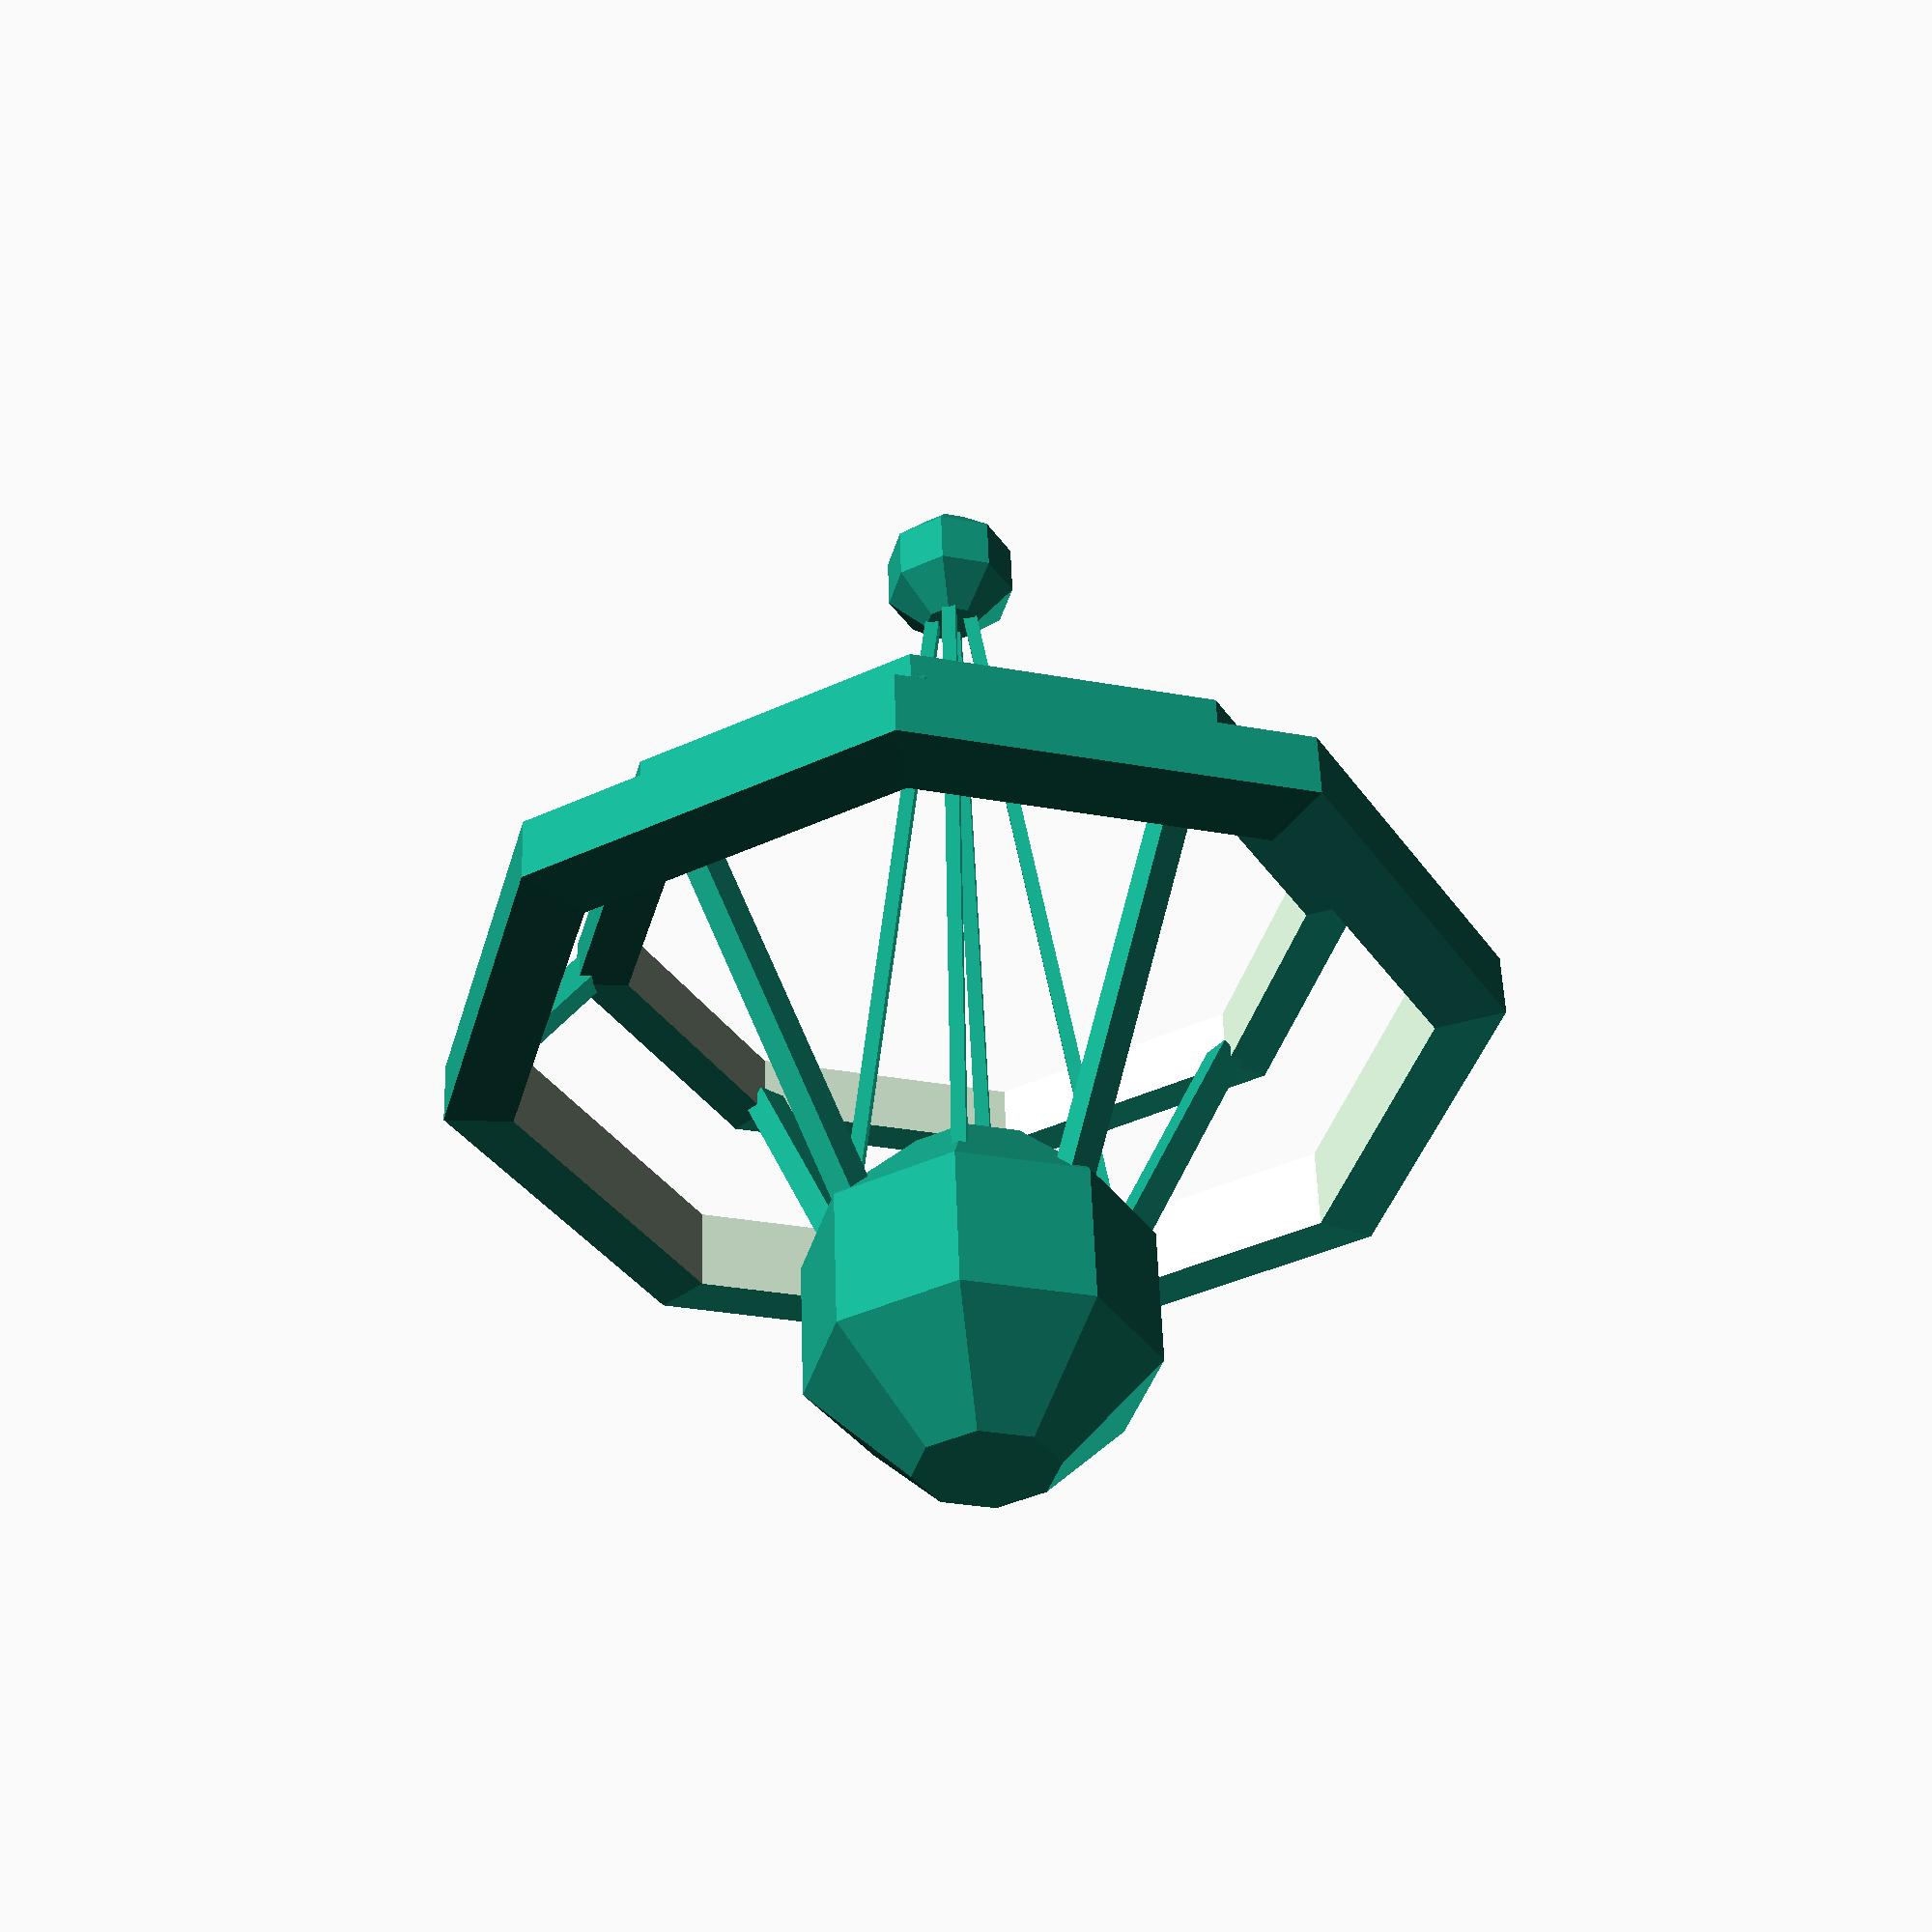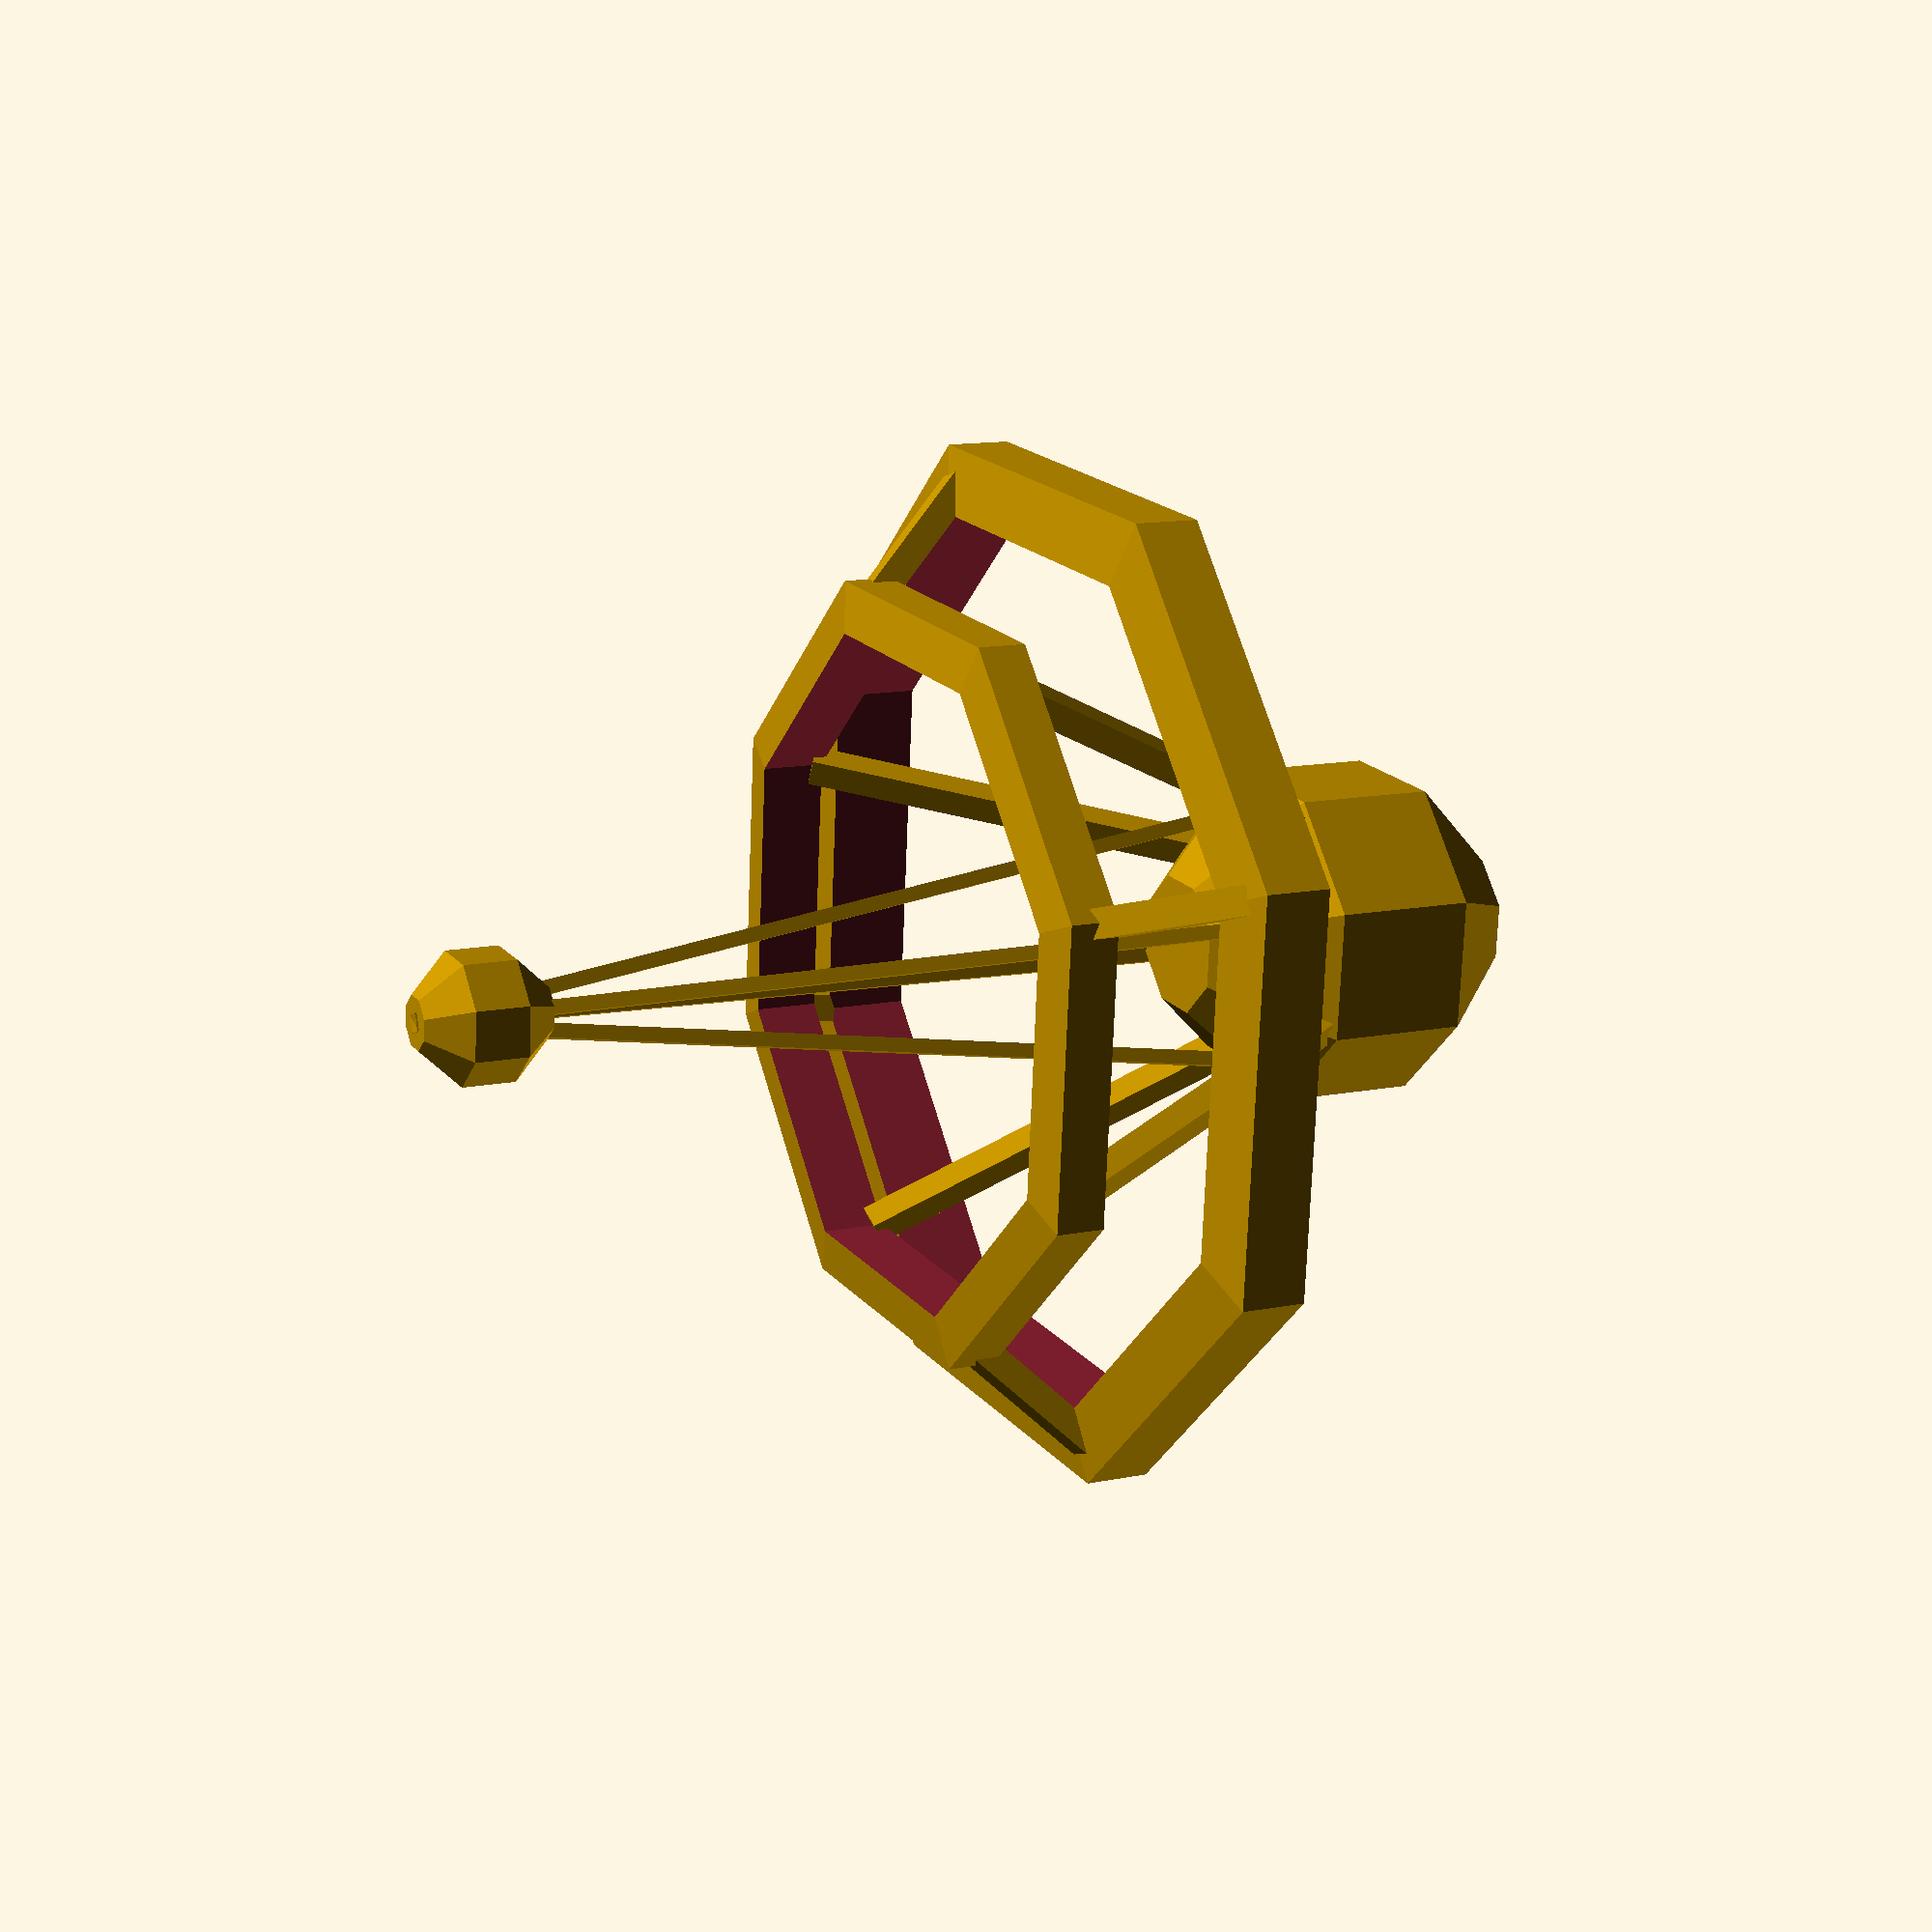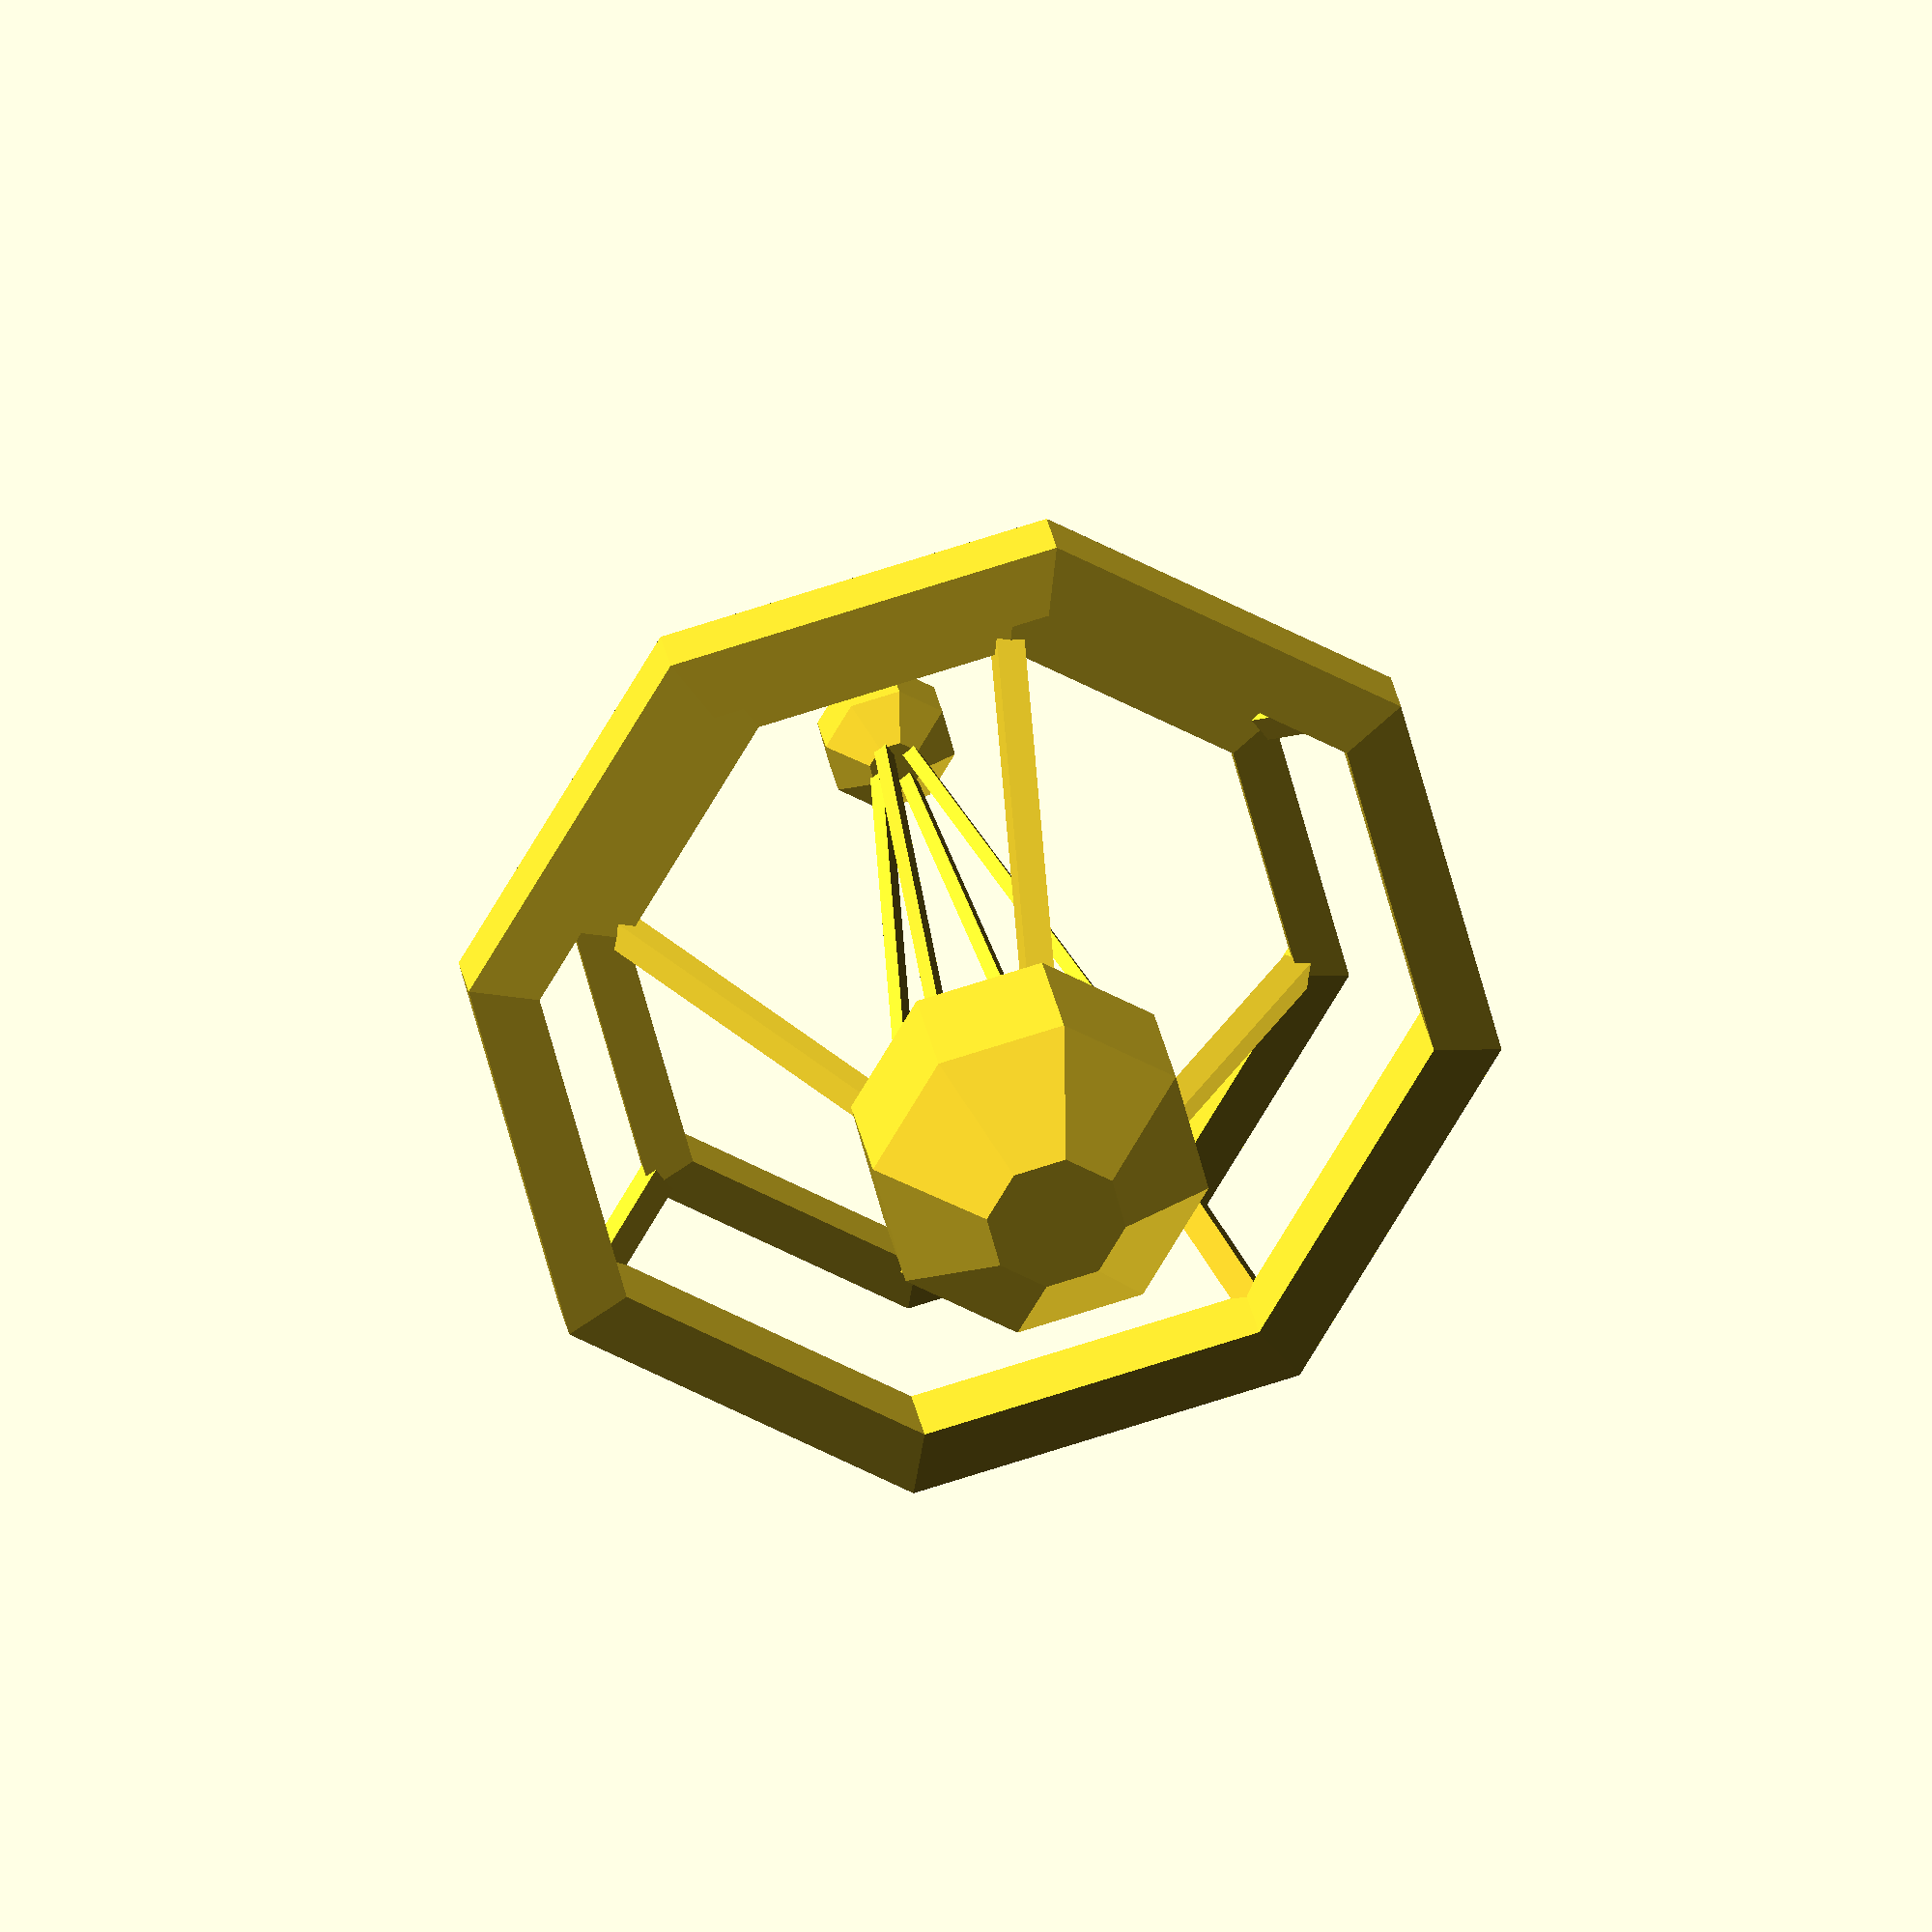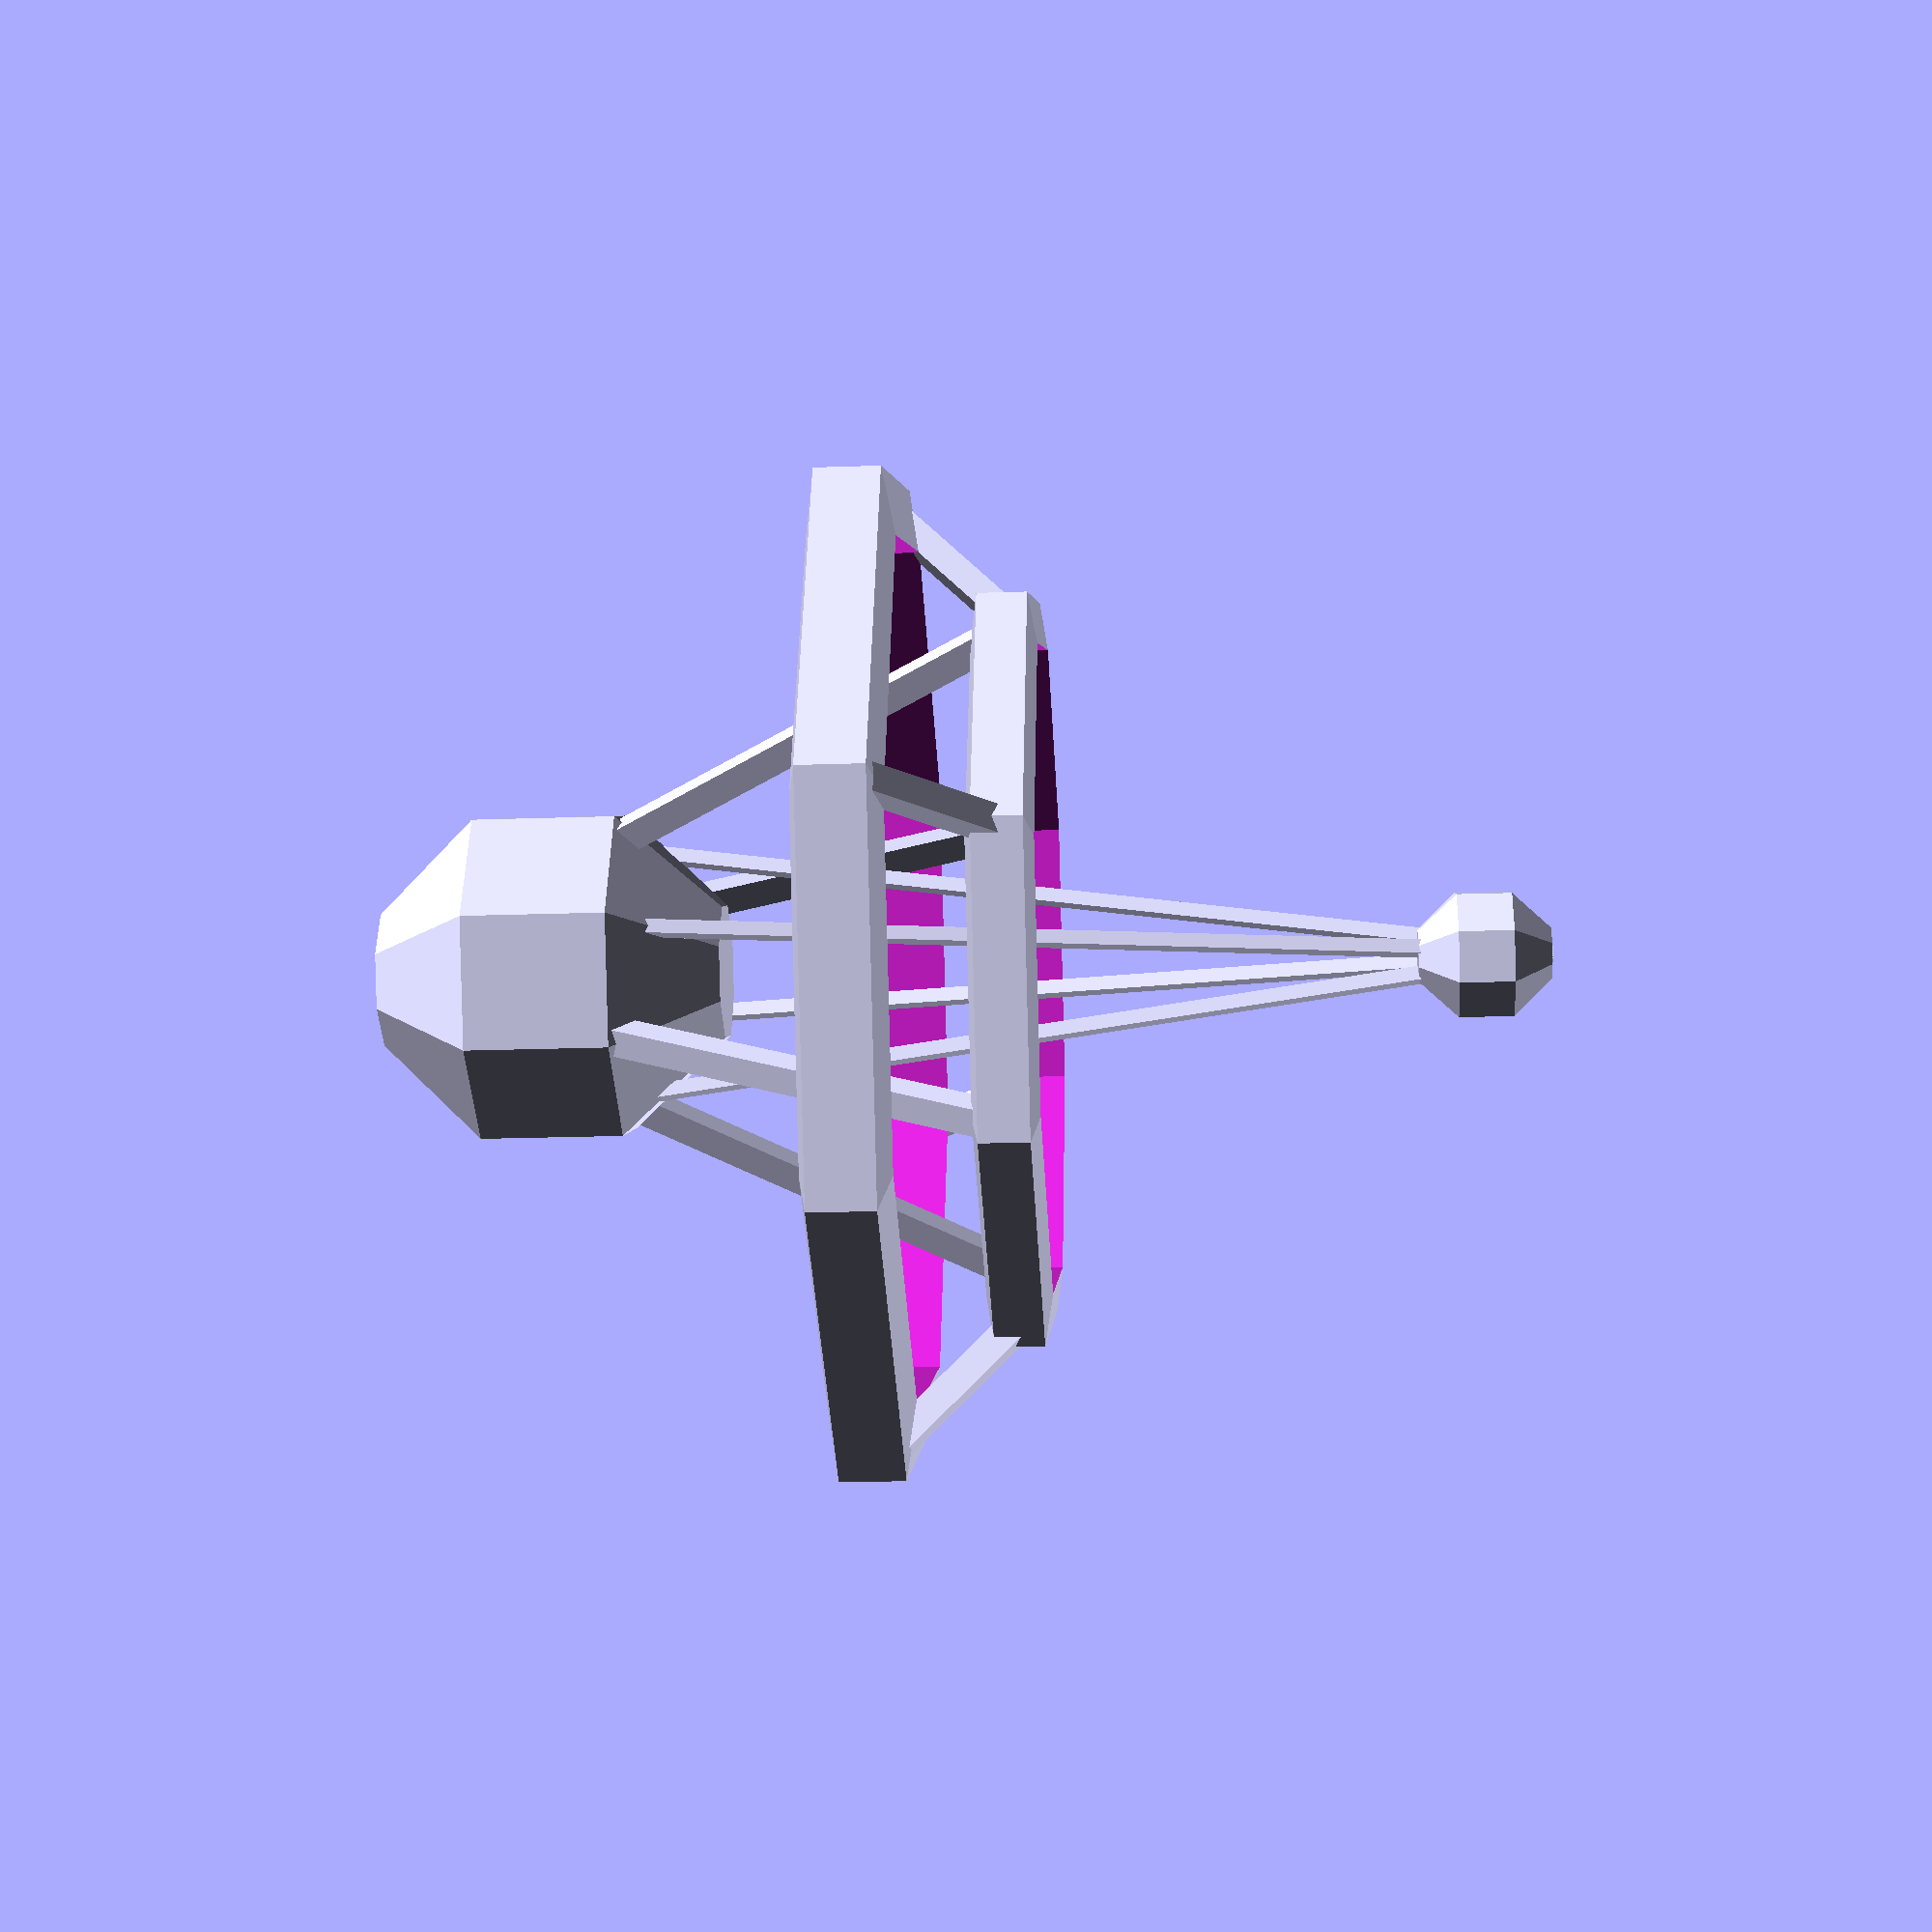
<openscad>

$fn=8;

module ring(radius)
{
	difference() {
		scale(v = [1, 1, 0.15])
			sphere(r = radius);
		cylinder(h = radius * 2, r1 = radius * 0.8, r2 = radius * 0.8, center = true);
	}
}

module spoke(thickness, length, angle, displacement)
{
	translate(v = [displacement, 0, 0])
		rotate(a = angle, v = [0, 1, 0])
			cube(size = [thickness, thickness, length], center = true);
}

module spoke_set(thickness, length, angle, displacement)
{
	spoke(thickness, length, angle, displacement);
	rotate(a = 90, v = [0, 0, 1])
		spoke(thickness, length, angle, displacement);
	rotate(a = -90, v = [0, 0, 1])
		spoke(thickness, length, angle, displacement);
	rotate(a = 180, v = [0, 0, 1])
		spoke(thickness, length, angle, displacement);
}

union()
{
	ring(80);
	translate(v = [0, 0, -20])
		ring(60);
	translate(v = [0, 0, -13])
	rotate(a = 45, v = [0, 0, 1])
		spoke_set(4, 27, 45, 59);
	translate(v = [0, 0, 13])
	spoke_set(4, 68, -28, 32);
	rotate(a = 45, v = [0, 0, 1])
		translate(v = [0, 0, -25])
			spoke_set(2, 140, 8, 10);
	translate(v = [0, 0, -85])
		sphere(r = 10);
	translate(v = [0, 0, 45])
		sphere(r = 26);
}

</openscad>
<views>
elev=306.7 azim=127.7 roll=358.1 proj=p view=wireframe
elev=347.8 azim=242.4 roll=243.9 proj=p view=wireframe
elev=333.5 azim=97.9 roll=351.1 proj=o view=wireframe
elev=21.8 azim=46.4 roll=93.5 proj=p view=solid
</views>
